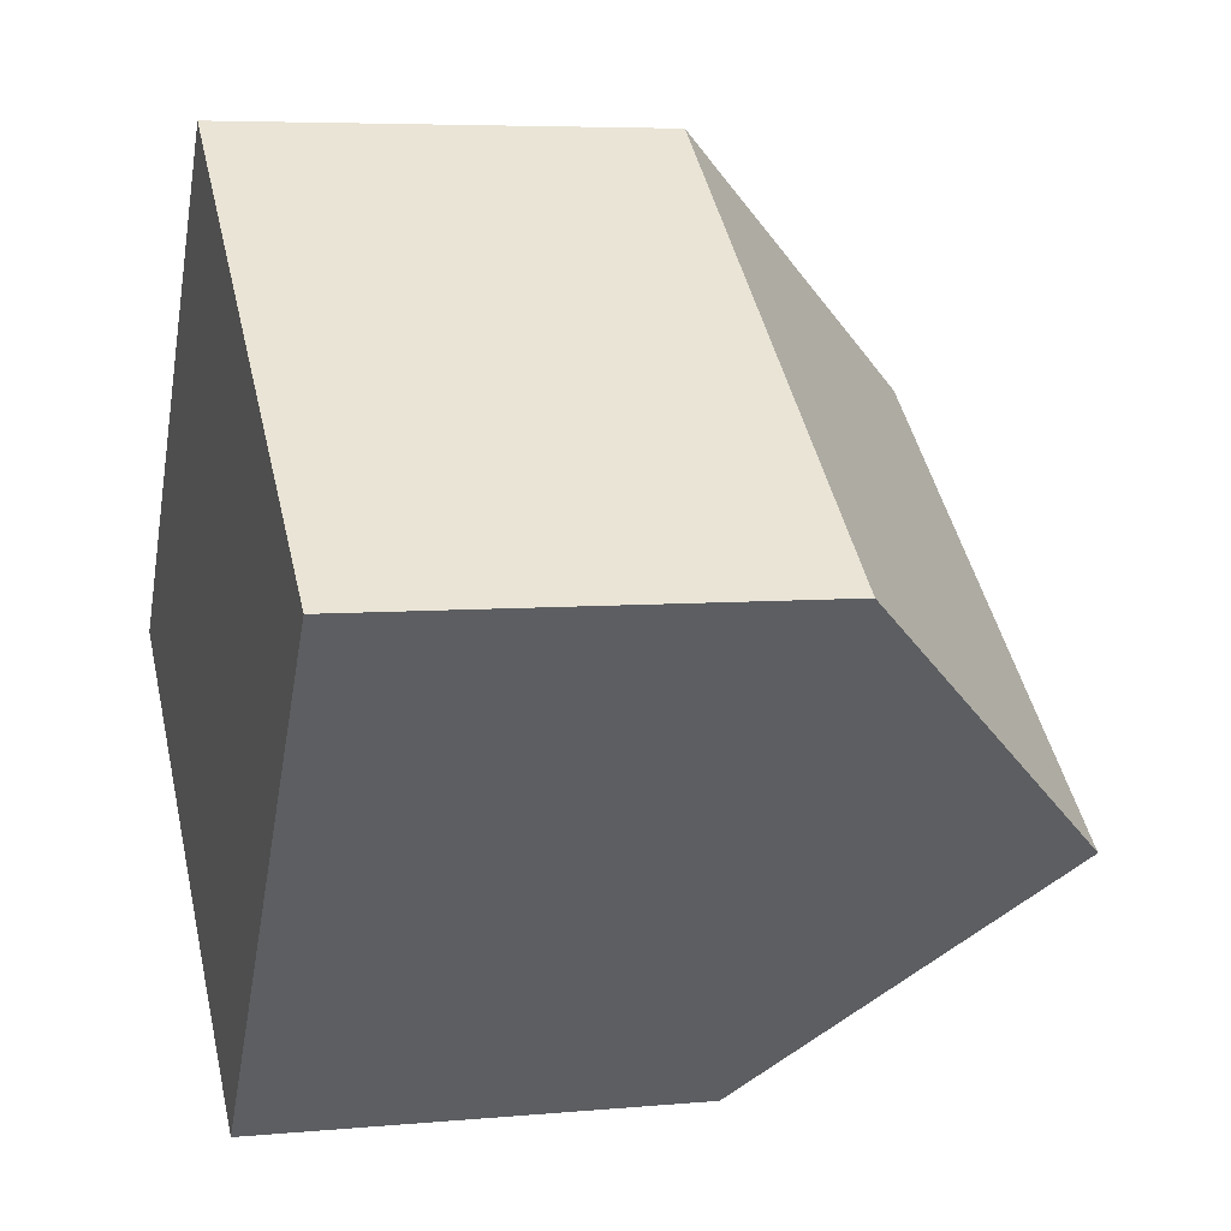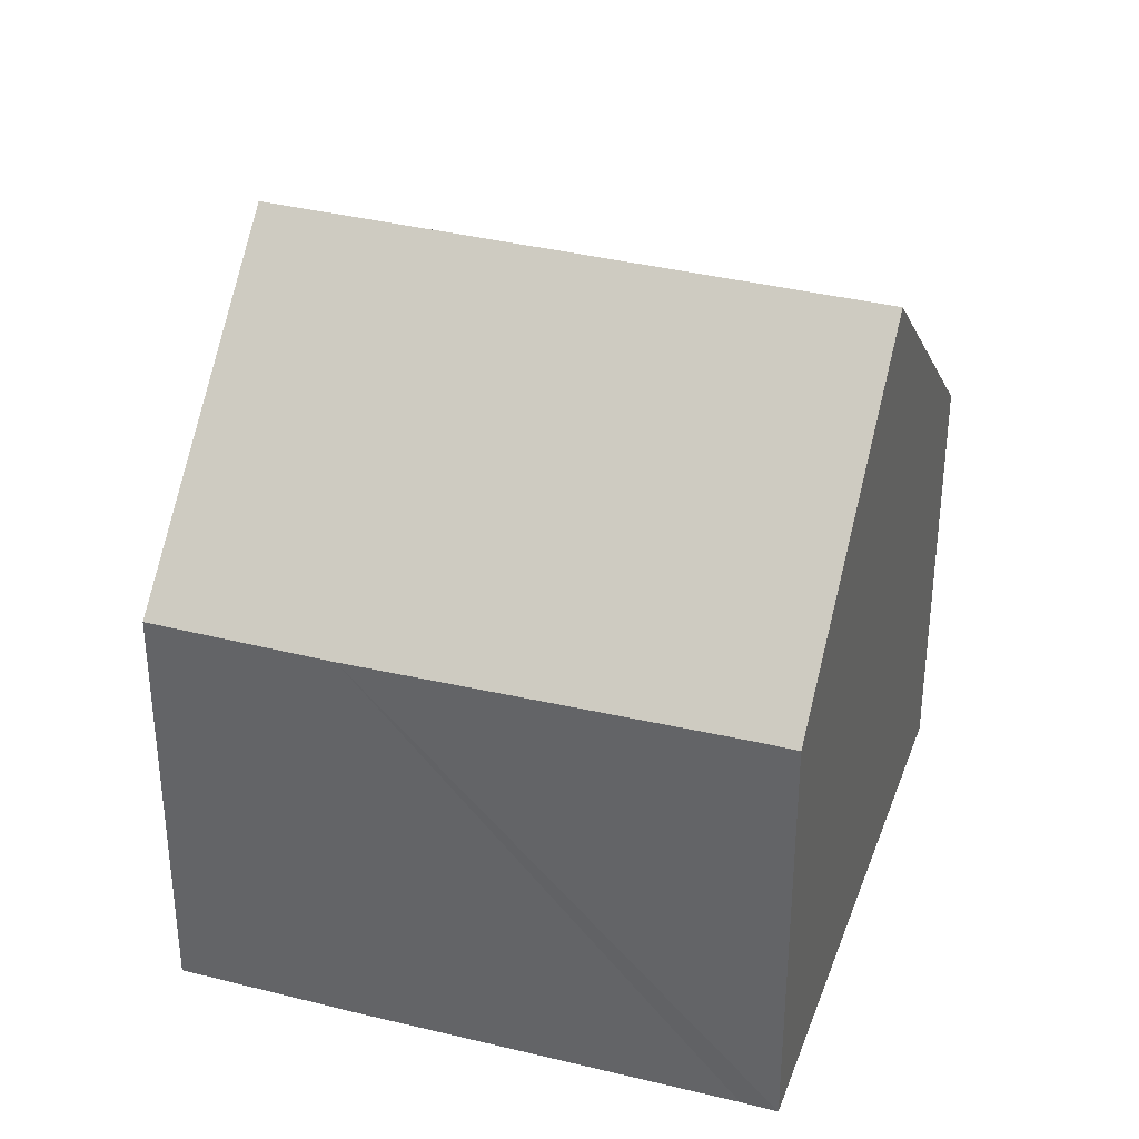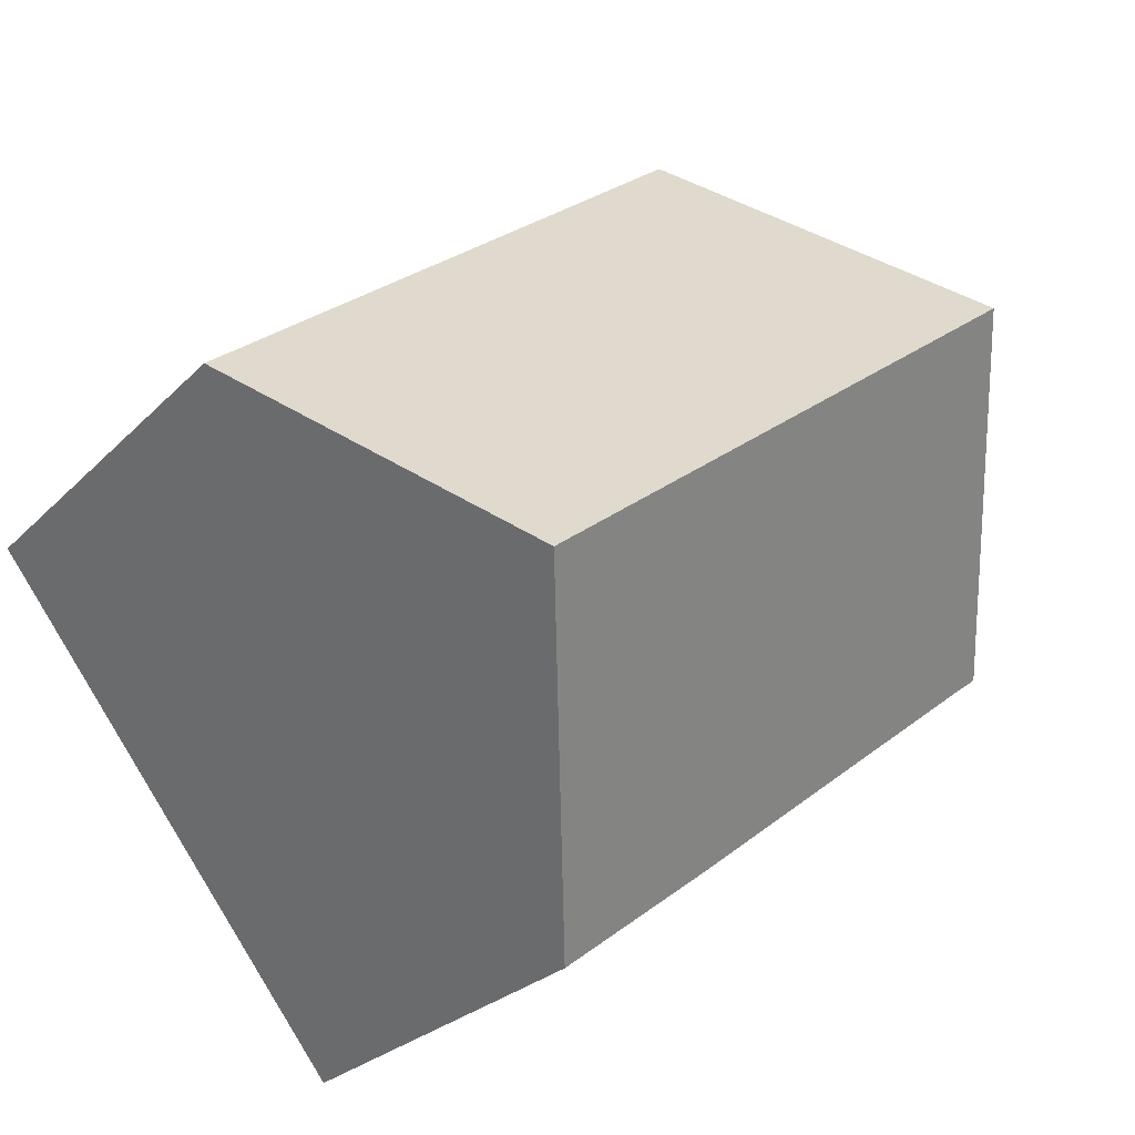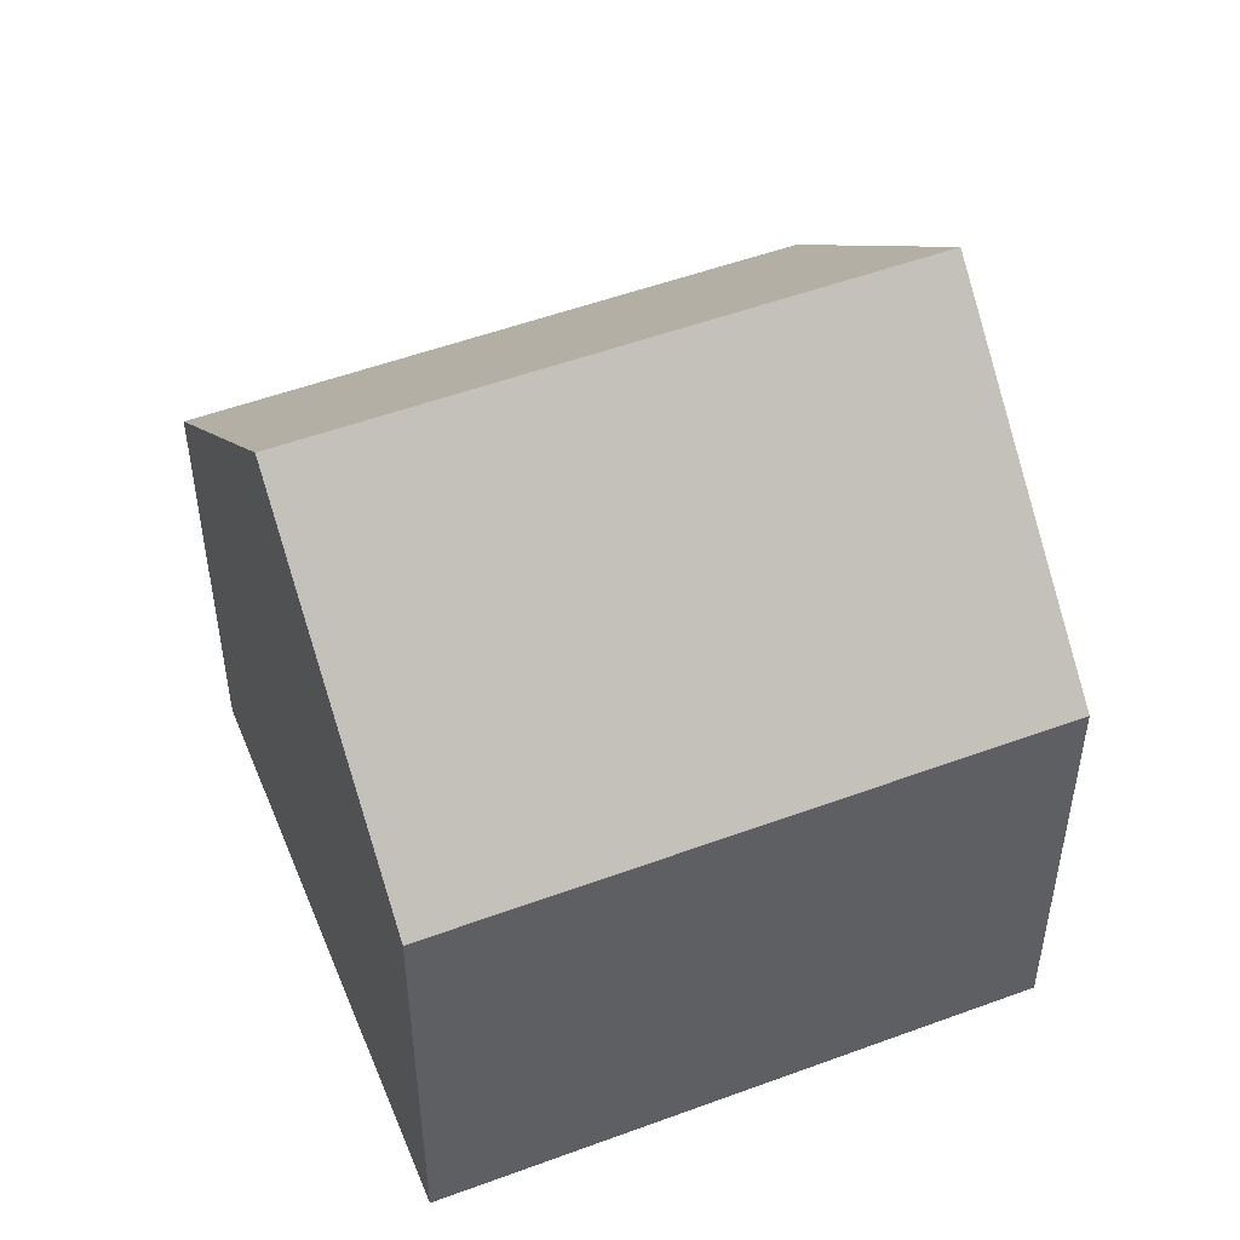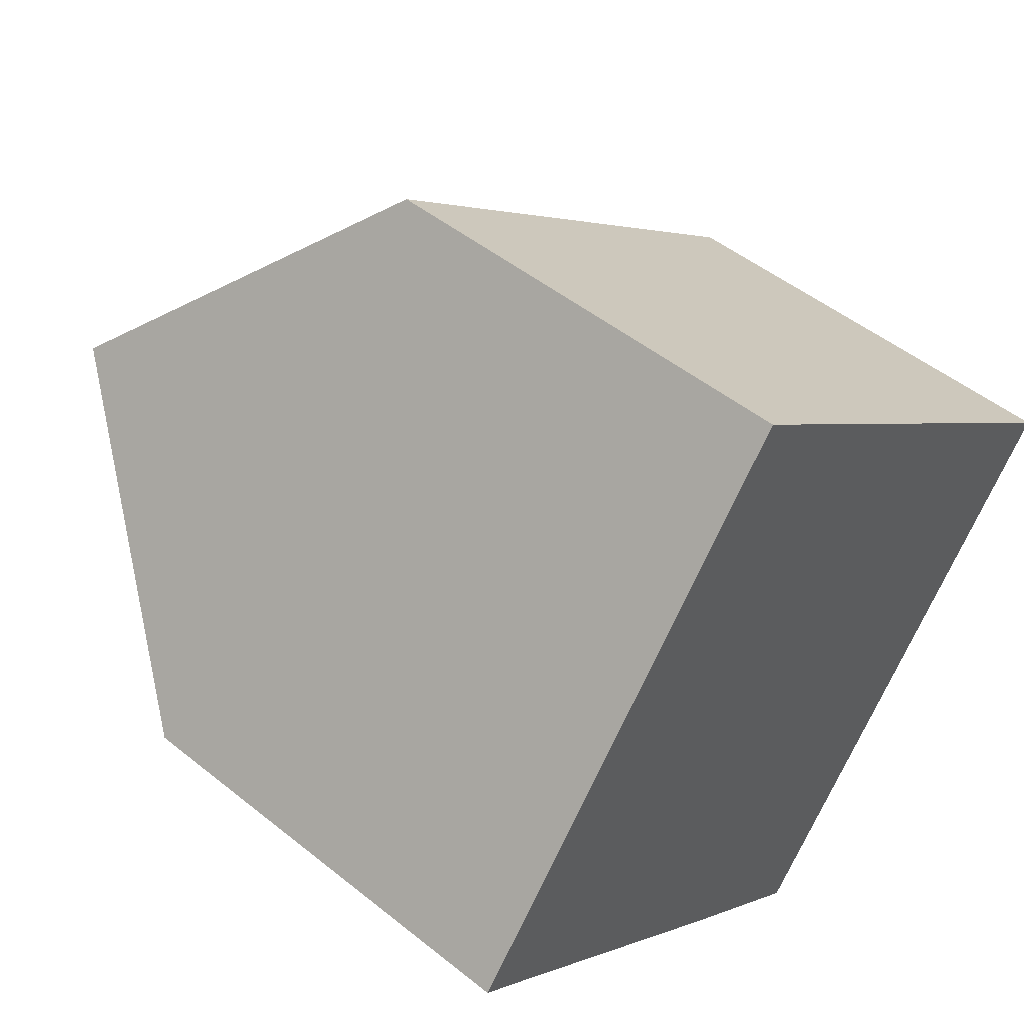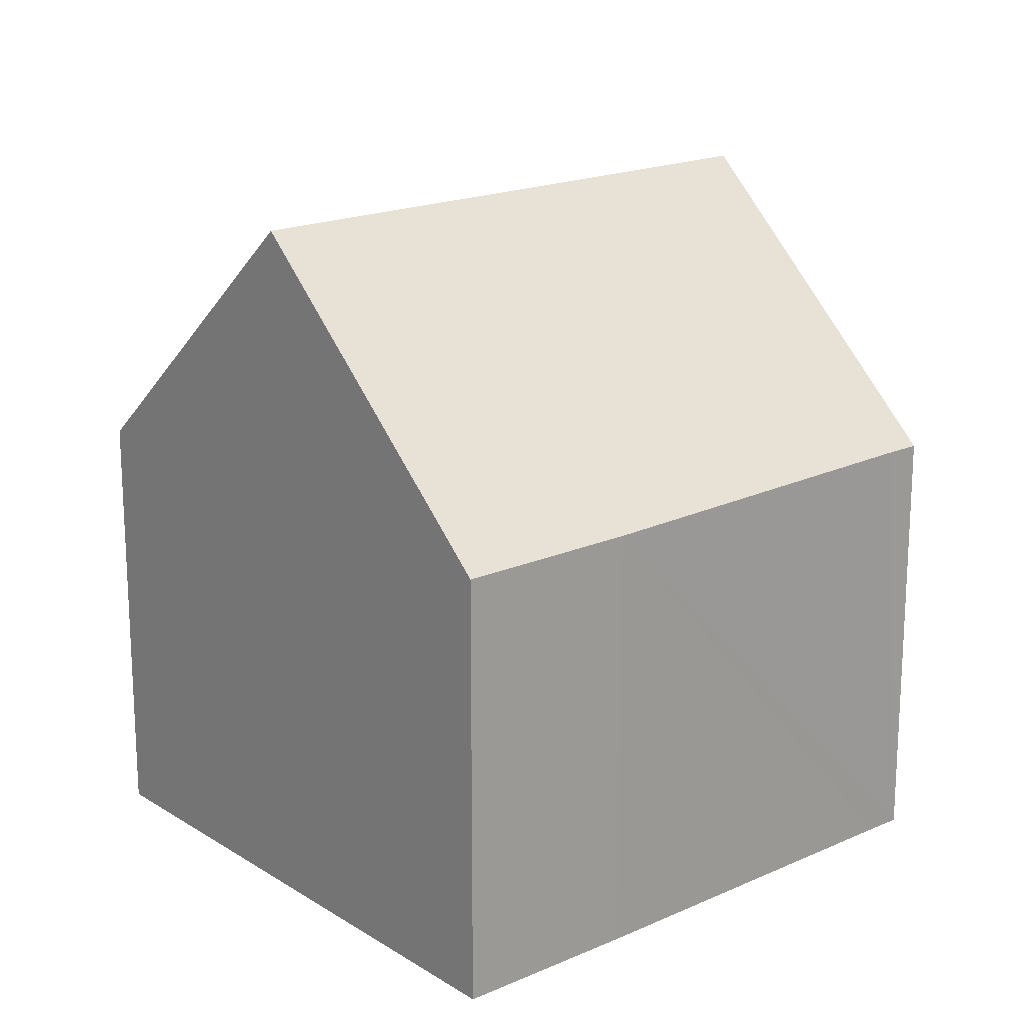
<metadata>
{"format":"obj","ext":"obj","renderer":"f3d","projection":"perspective","resolution":1024,"background":"white","views":[{"elev":5.8,"azim":74.0,"up":"+Z"},{"elev":35.8,"azim":-123.7,"up":"+Y"},{"elev":-25.7,"azim":147.2,"up":"+Z"},{"elev":51.5,"azim":15.9,"up":"+Y"},{"elev":48.4,"azim":-48.0,"up":"+Z"},{"elev":18.7,"azim":177.8,"up":"+Y"}]}
</metadata>
<code>
v  13.8 7.028 1.629
v  2.96 11.44 3.819
v  5.967 7.028 7.7
v  10.79 11.44 -2.252
v  5.372 7.019 -4.274
v  7.78 7.018 -6.141
v  0.476 7.098 -0.369
v  0 7.098 4.346e-16
v  0 0 0
v  5.967 -4.715e-16 7.7
v  2.96 -2.338e-16 3.819
v  13.8 -9.975e-17 1.629
v  7.78 3.76e-16 -6.141
v  10.79 1.379e-16 -2.252
v  0.476 2.259e-17 -0.369
v  5.372 2.617e-16 -4.274
g defaultobject
f 1 2 3
f 2 1 4
f 5 4 6
f 4 5 2
f 2 5 7
f 2 7 8
f 8 3 2
f 3 8 9
f 3 9 10
f 10 9 11
f 10 1 3
f 1 10 12
f 1 6 4
f 6 1 12
f 6 12 13
f 13 12 14
f 7 9 8
f 9 7 5
f 9 5 15
f 15 5 16
f 16 5 6
f 16 6 13
f 11 12 10
f 12 11 9
f 12 9 15
f 12 15 16
f 12 16 14
f 14 16 13

</code>
